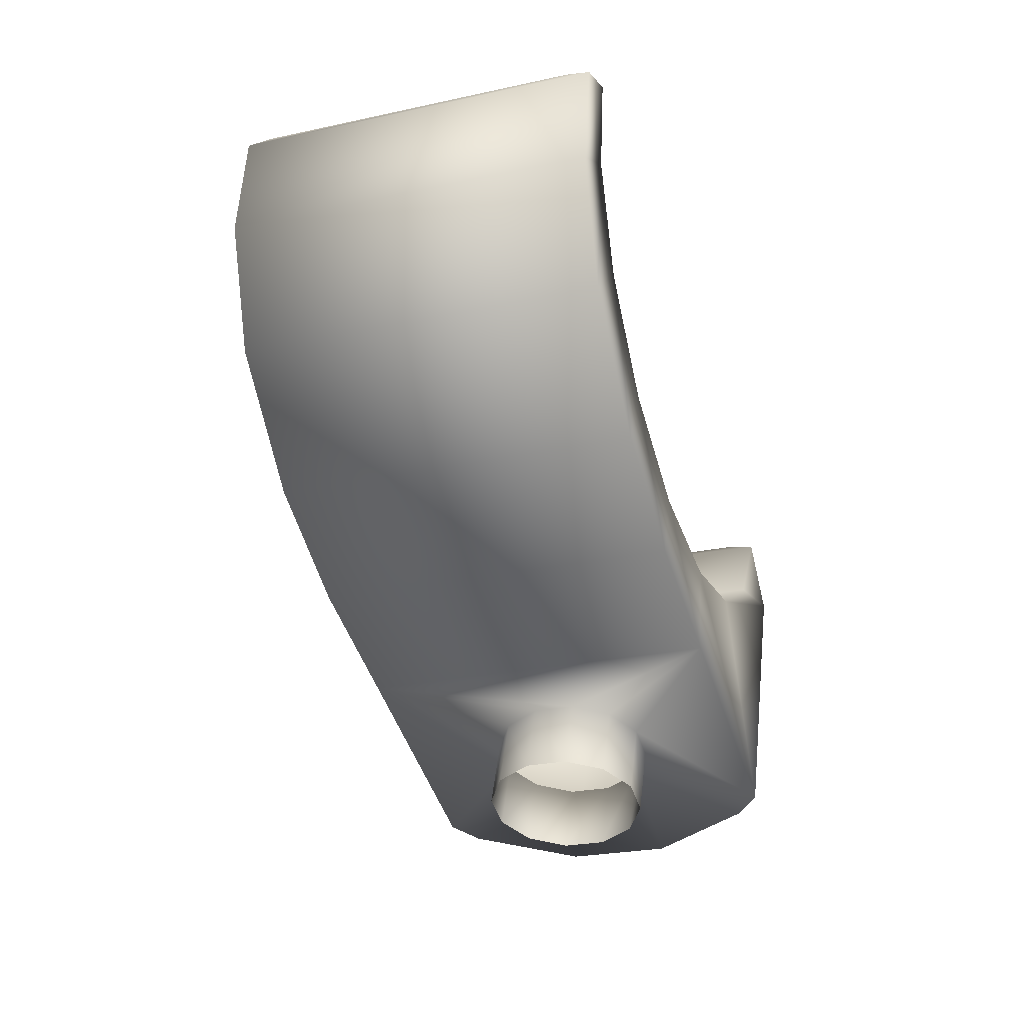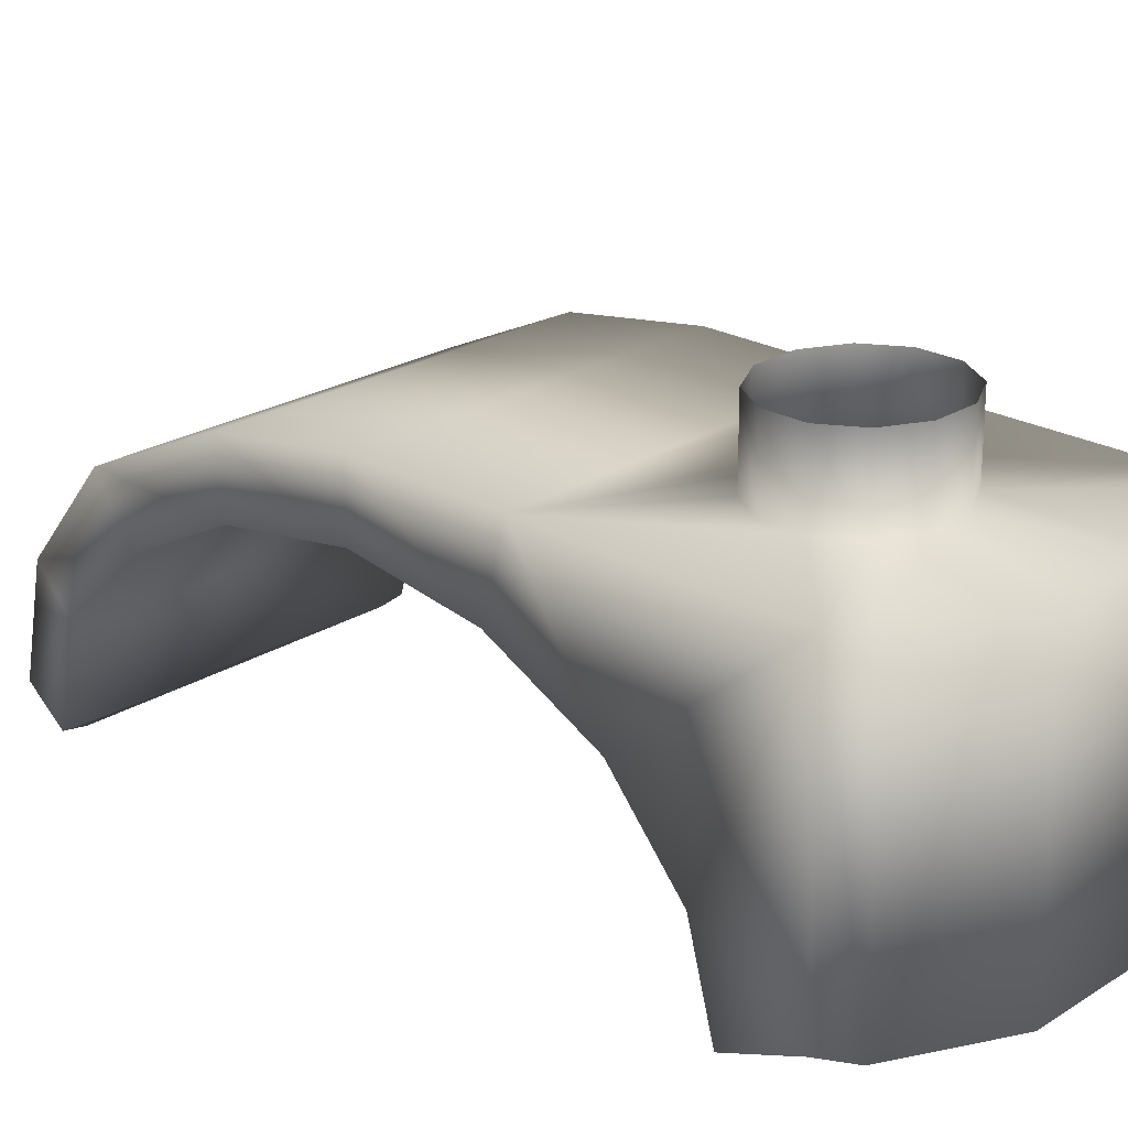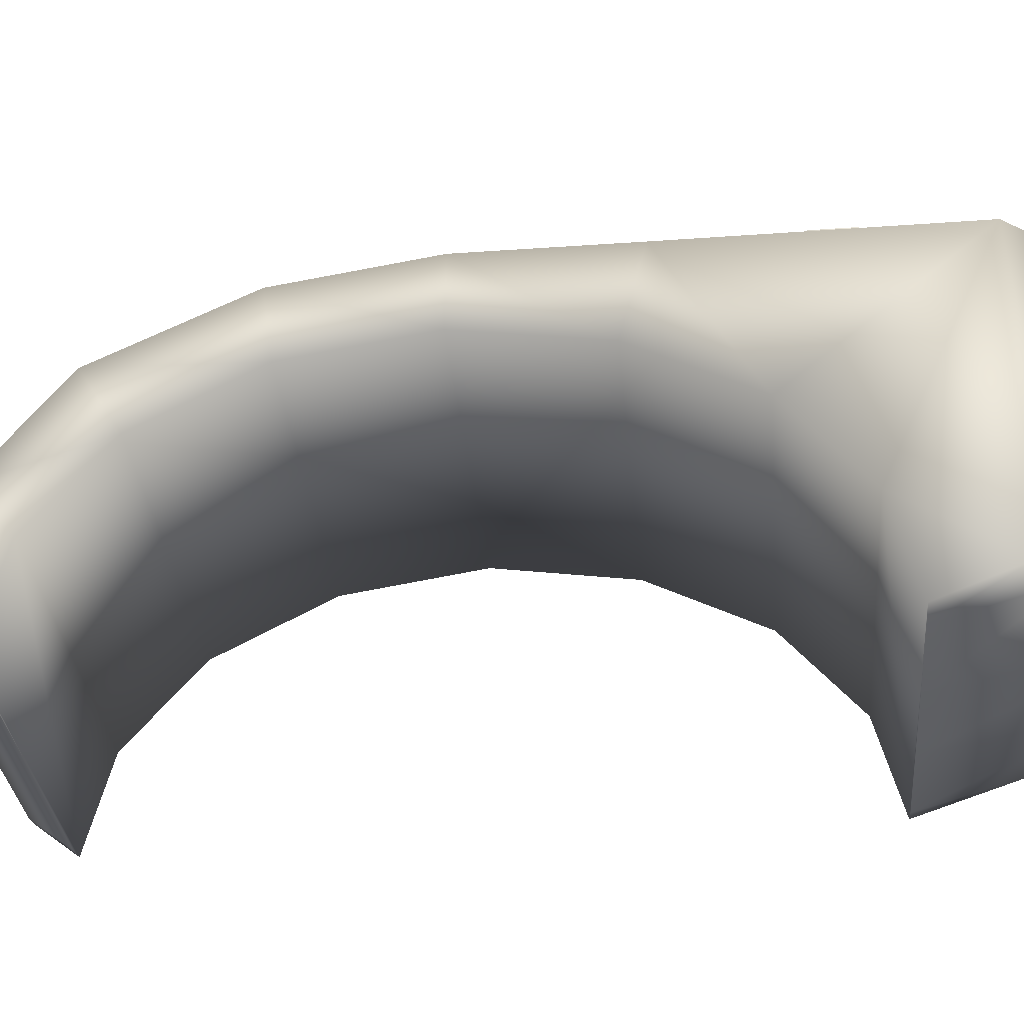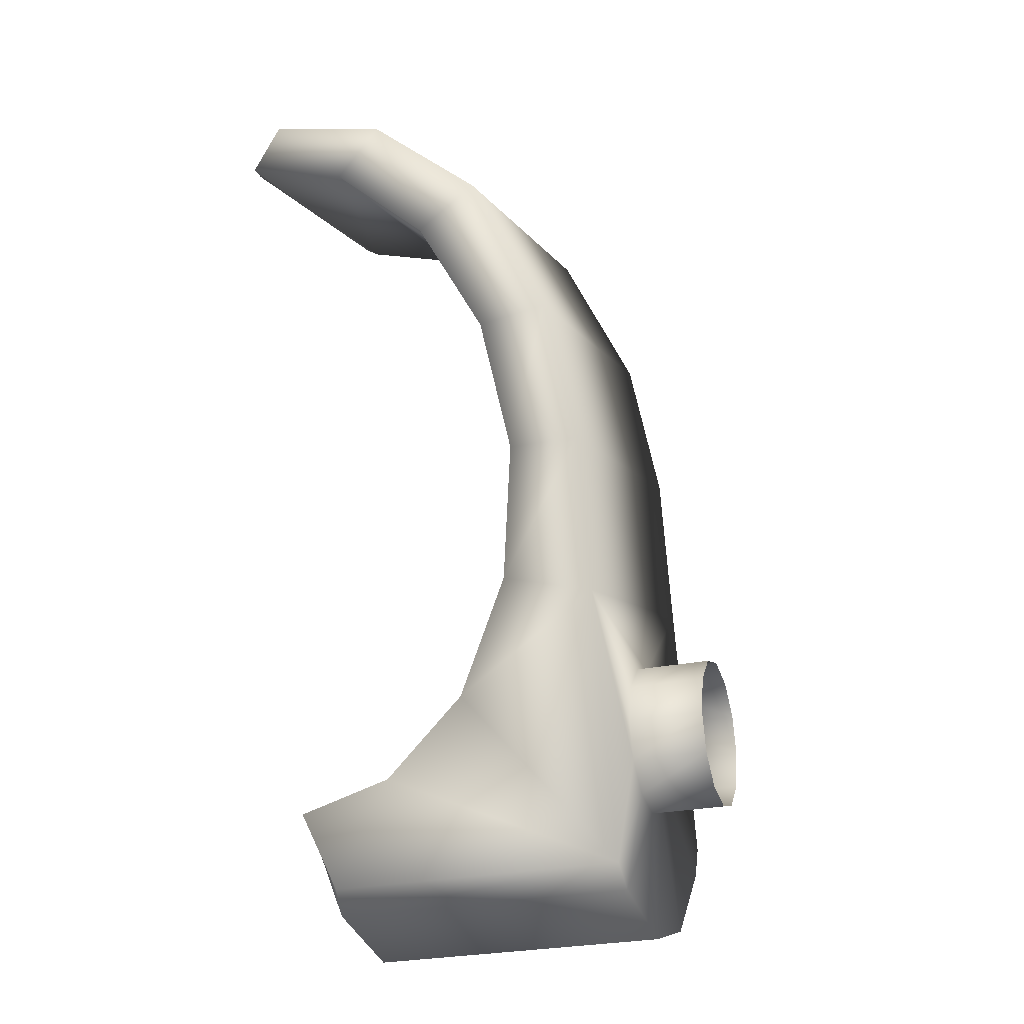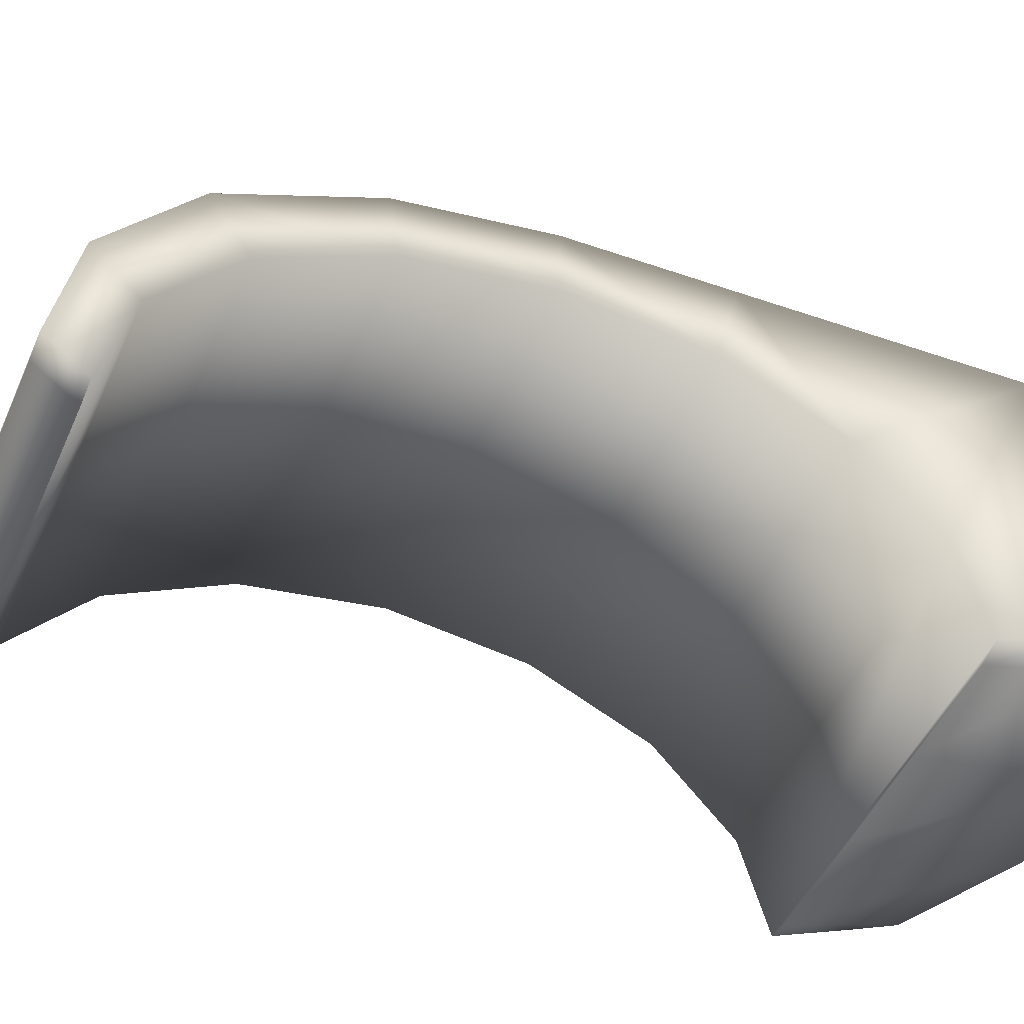
<metadata>
{"format":"obj","ext":"obj","renderer":"f3d","projection":"perspective","resolution":1024,"background":"white","views":[{"elev":46.2,"azim":-173.2,"up":"+Z"},{"elev":22.7,"azim":151.6,"up":"+Y"},{"elev":-30.1,"azim":113.6,"up":"+Y"},{"elev":-27.0,"azim":107.8,"up":"+Z"},{"elev":-47.4,"azim":85.9,"up":"+Y"}]}
</metadata>
<code>
o Part14
v -0.294 0.04543 0.06912
v -0.2912 0.04997 0.07785
v -0.2983 0.0572 0.05534
v -0.2912 0.04997 0.07785
v -0.2918 0.05721 0.07605
v -0.2983 0.0572 0.05534
v -0.2505 0.04233 0.1065
v -0.25 0.03332 0.1082
v -0.2516 0.03856 0.103
v -0.25 0.03332 0.1082
v -0.2509 0.0308 0.1051
v -0.2516 0.03856 0.103
v -0.2958 0.03856 0.06336
v -0.294 0.04543 0.06912
v -0.2983 0.03334 0.05532
v -0.294 0.04543 0.06912
v -0.2983 0.0572 0.05534
v -0.2983 0.03334 0.05532
v -0.2983 0.03334 0.05532
v -0.2971 0.03291 0.05254
v -0.2964 0.0309 0.06134
v -0.2971 0.03291 0.05254
v -0.2945 0.03049 0.06072
v -0.2964 0.0309 0.06134
v -0.2971 0.03291 0.05254
v -0.2983 0.03334 0.05532
v -0.2971 0.0572 0.05256
v -0.2983 0.03334 0.05532
v -0.2983 0.0572 0.05534
v -0.2971 0.0572 0.05256
v -0.2561 0.04996 0.08857
v -0.2593 0.05157 0.07834
v -0.2559 0.05554 0.08926
v -0.2593 0.05157 0.07834
v -0.2593 0.05724 0.07827
v -0.2559 0.05554 0.08926
v -0.263 0.05721 0.06631
v -0.2593 0.05724 0.07827
v -0.2625 0.04997 0.06811
v -0.2593 0.05724 0.07827
v -0.2593 0.05157 0.07834
v -0.2625 0.04997 0.06811
v -0.2559 0.05554 0.08926
v -0.2525 0.05037 0.1001
v -0.2561 0.04996 0.08857
v -0.2525 0.05037 0.1001
v -0.2534 0.0454 0.09724
v -0.2561 0.04996 0.08857
v -0.2528 0.03049 0.1057
v -0.2509 0.0308 0.1051
v -0.2518 0.03298 0.1088
v -0.2509 0.0308 0.1051
v -0.25 0.03332 0.1082
v -0.2518 0.03298 0.1088
v -0.2901 0.03291 0.04547
v -0.2971 0.03291 0.05254
v -0.29 0.0572 0.04549
v -0.2971 0.03291 0.05254
v -0.2971 0.0572 0.05256
v -0.29 0.0572 0.04549
v -0.2778 0.03049 0.1142
v -0.2528 0.03049 0.1057
v -0.2769 0.03298 0.1173
v -0.2528 0.03049 0.1057
v -0.2518 0.03298 0.1088
v -0.2769 0.03298 0.1173
v -0.2846 0.05554 0.099
v -0.2881 0.05724 0.088
v -0.2849 0.04996 0.0983
v -0.2881 0.05724 0.088
v -0.288 0.05157 0.08808
v -0.2849 0.04996 0.0983
v -0.2695 0.0572 0.0456
v -0.263 0.05721 0.06631
v -0.2652 0.04543 0.05939
v -0.263 0.05721 0.06631
v -0.2625 0.04997 0.06811
v -0.2652 0.04543 0.05939
v -0.2821 0.0454 0.107
v -0.2803 0.03856 0.1128
v -0.2812 0.05037 0.1099
v -0.2803 0.03856 0.1128
v -0.2793 0.04233 0.1162
v -0.2812 0.05037 0.1099
v -0.272 0.03291 0.04408
v -0.2695 0.03334 0.04558
v -0.2695 0.03049 0.05225
v -0.2695 0.03334 0.04558
v -0.2676 0.0309 0.05162
v -0.2695 0.03049 0.05225
v -0.2525 0.05037 0.1001
v -0.2505 0.04233 0.1065
v -0.2534 0.0454 0.09724
v -0.2505 0.04233 0.1065
v -0.2516 0.03856 0.103
v -0.2534 0.0454 0.09724
v -0.267 0.03856 0.05363
v -0.2958 0.03856 0.06336
v -0.2964 0.0309 0.06134
v -0.2676 0.0309 0.05162
v -0.267 0.03856 0.05363
v -0.2964 0.0309 0.06134
v -0.2676 0.0309 0.05162
v -0.2964 0.0309 0.06134
v -0.2695 0.03049 0.05225
v -0.2964 0.0309 0.06134
v -0.2945 0.03049 0.06072
v -0.2695 0.03049 0.05225
v -0.2945 0.03049 0.06072
v -0.2862 0.03049 0.0579
v -0.2695 0.03049 0.05225
v -0.2862 0.03049 0.0579
v -0.2778 0.03049 0.05507
v -0.2695 0.03049 0.05225
v -0.2534 0.0454 0.09724
v -0.2821 0.0454 0.107
v -0.2561 0.04996 0.08857
v -0.2821 0.0454 0.107
v -0.2849 0.04996 0.0983
v -0.2561 0.04996 0.08857
v -0.2849 0.04996 0.0983
v -0.288 0.05157 0.08808
v -0.2561 0.04996 0.08857
v -0.288 0.05157 0.08808
v -0.2593 0.05157 0.07834
v -0.2561 0.04996 0.08857
v -0.2593 0.05157 0.07834
v -0.288 0.05157 0.08808
v -0.2625 0.04997 0.06811
v -0.288 0.05157 0.08808
v -0.2912 0.04997 0.07785
v -0.2625 0.04997 0.06811
v -0.2912 0.04997 0.07785
v -0.294 0.04543 0.06912
v -0.2625 0.04997 0.06811
v -0.294 0.04543 0.06912
v -0.2652 0.04543 0.05939
v -0.2625 0.04997 0.06811
v -0.2797 0.0308 0.1148
v -0.2803 0.03856 0.1128
v -0.2516 0.03856 0.103
v -0.2797 0.0308 0.1148
v -0.2516 0.03856 0.103
v -0.2509 0.0308 0.1051
v -0.2778 0.03049 0.1142
v -0.2797 0.0308 0.1148
v -0.2509 0.0308 0.1051
v -0.2528 0.03049 0.1057
v -0.2778 0.03049 0.1142
v -0.2509 0.0308 0.1051
v -0.267 0.03856 0.05363
v -0.2652 0.04543 0.05939
v -0.2958 0.03856 0.06336
v -0.2652 0.04543 0.05939
v -0.294 0.04543 0.06912
v -0.2958 0.03856 0.06336
v -0.2516 0.03856 0.103
v -0.2803 0.03856 0.1128
v -0.2534 0.0454 0.09724
v -0.2803 0.03856 0.1128
v -0.2821 0.0454 0.107
v -0.2534 0.0454 0.09724
v -0.2817 0.03291 0.04264
v -0.272 0.03291 0.04408
v -0.2778 0.03049 0.05507
v -0.272 0.03291 0.04408
v -0.2695 0.03049 0.05225
v -0.2778 0.03049 0.05507
v -0.2559 0.05554 0.08926
v -0.2846 0.05554 0.099
v -0.2525 0.05037 0.1001
v -0.2846 0.05554 0.099
v -0.2812 0.05037 0.1099
v -0.2525 0.05037 0.1001
v -0.2881 0.05724 0.088
v -0.2846 0.05554 0.099
v -0.2593 0.05724 0.07827
v -0.2846 0.05554 0.099
v -0.2559 0.05554 0.08926
v -0.2593 0.05724 0.07827
v -0.263 0.05721 0.06631
v -0.2918 0.05721 0.07605
v -0.2593 0.05724 0.07827
v -0.2918 0.05721 0.07605
v -0.2881 0.05724 0.088
v -0.2593 0.05724 0.07827
v -0.2505 0.04233 0.1065
v -0.2793 0.04233 0.1162
v -0.2787 0.03332 0.1179
v -0.2505 0.04233 0.1065
v -0.2787 0.03332 0.1179
v -0.25 0.03332 0.1082
v -0.2787 0.03332 0.1179
v -0.2769 0.03298 0.1173
v -0.25 0.03332 0.1082
v -0.2769 0.03298 0.1173
v -0.2518 0.03298 0.1088
v -0.25 0.03332 0.1082
v -0.272 0.03291 0.04408
v -0.2817 0.03291 0.04264
v -0.272 0.0572 0.04409
v -0.2817 0.03291 0.04264
v -0.2817 0.0572 0.04266
v -0.272 0.0572 0.04409
v -0.2817 0.03291 0.04264
v -0.2901 0.03291 0.04547
v -0.2817 0.0572 0.04266
v -0.2901 0.03291 0.04547
v -0.29 0.0572 0.04549
v -0.2817 0.0572 0.04266
v -0.2812 0.05037 0.1099
v -0.2793 0.04233 0.1162
v -0.2525 0.05037 0.1001
v -0.2793 0.04233 0.1162
v -0.2505 0.04233 0.1065
v -0.2525 0.05037 0.1001
v -0.2901 0.03291 0.04547
v -0.2817 0.03291 0.04264
v -0.2862 0.03049 0.0579
v -0.2817 0.03291 0.04264
v -0.2778 0.03049 0.05507
v -0.2862 0.03049 0.0579
v -0.2695 0.03334 0.04558
v -0.267 0.03856 0.05363
v -0.2676 0.0309 0.05162
v -0.2803 0.03856 0.1128
v -0.2797 0.0308 0.1148
v -0.2793 0.04233 0.1162
v -0.2797 0.0308 0.1148
v -0.2787 0.03332 0.1179
v -0.2793 0.04233 0.1162
v -0.29 0.0572 0.04549
v -0.2845 0.0572 0.05449
v -0.2817 0.0572 0.04266
v -0.2845 0.0572 0.05449
v -0.2811 0.0572 0.05335
v -0.2817 0.0572 0.04266
v -0.272 0.0572 0.04409
v -0.2777 0.0572 0.05394
v -0.2695 0.0572 0.0456
v -0.2777 0.0572 0.05394
v -0.2752 0.0572 0.05609
v -0.2695 0.0572 0.0456
v -0.2817 0.0572 0.04266
v -0.2811 0.0572 0.05335
v -0.272 0.0572 0.04409
v -0.2811 0.0572 0.05335
v -0.2777 0.0572 0.05394
v -0.272 0.0572 0.04409
v -0.2964 0.0309 0.06134
v -0.2958 0.03856 0.06336
v -0.2983 0.03334 0.05532
v -0.2971 0.0572 0.05256
v -0.2869 0.0572 0.05705
v -0.29 0.0572 0.04549
v -0.2869 0.0572 0.05705
v -0.2845 0.0572 0.05449
v -0.29 0.0572 0.04549
v -0.2842 0.0572 0.06565
v -0.2868 0.0572 0.0635
v -0.2918 0.05721 0.07605
v -0.2808 0.0572 0.06624
v -0.2842 0.0572 0.06565
v -0.2918 0.05721 0.07605
v -0.2808 0.0572 0.06624
v -0.2918 0.05721 0.07605
v -0.263 0.05721 0.06631
v -0.2808 0.0572 0.06624
v -0.263 0.05721 0.06631
v -0.2774 0.0572 0.0651
v -0.263 0.05721 0.06631
v -0.275 0.0572 0.06254
v -0.2774 0.0572 0.0651
v -0.263 0.05721 0.06631
v -0.2742 0.0572 0.05924
v -0.275 0.0572 0.06254
v -0.2971 0.0572 0.05256
v -0.2983 0.0572 0.05534
v -0.2869 0.0572 0.05705
v -0.2983 0.0572 0.05534
v -0.2877 0.0572 0.06035
v -0.2869 0.0572 0.05705
v -0.2971 0.03291 0.05254
v -0.2901 0.03291 0.04547
v -0.2945 0.03049 0.06072
v -0.2901 0.03291 0.04547
v -0.2862 0.03049 0.0579
v -0.2945 0.03049 0.06072
v -0.2918 0.05721 0.07605
v -0.2868 0.0572 0.0635
v -0.2983 0.0572 0.05534
v -0.2868 0.0572 0.0635
v -0.2877 0.0572 0.06035
v -0.2983 0.0572 0.05534
v -0.2695 0.0572 0.0456
v -0.2752 0.0572 0.05609
v -0.263 0.05721 0.06631
v -0.2752 0.0572 0.05609
v -0.2742 0.0572 0.05924
v -0.263 0.05721 0.06631
v -0.2845 0.06339 0.05449
v -0.2811 0.06339 0.05335
v -0.2845 0.0572 0.05449
v -0.2811 0.06339 0.05335
v -0.2811 0.0572 0.05335
v -0.2845 0.0572 0.05449
v -0.2777 0.0572 0.05394
v -0.2811 0.0572 0.05335
v -0.2777 0.06339 0.05394
v -0.2811 0.0572 0.05335
v -0.2811 0.06339 0.05335
v -0.2777 0.06339 0.05394
v -0.2774 0.06339 0.0651
v -0.2808 0.06339 0.06624
v -0.2774 0.0572 0.0651
v -0.2808 0.06339 0.06624
v -0.2808 0.0572 0.06624
v -0.2774 0.0572 0.0651
v -0.2869 0.06339 0.05705
v -0.2845 0.06339 0.05449
v -0.2869 0.0572 0.05705
v -0.2845 0.06339 0.05449
v -0.2845 0.0572 0.05449
v -0.2869 0.0572 0.05705
v -0.275 0.06339 0.06254
v -0.2774 0.06339 0.0651
v -0.275 0.0572 0.06254
v -0.2774 0.06339 0.0651
v -0.2774 0.0572 0.0651
v -0.275 0.0572 0.06254
v -0.2877 0.06339 0.06035
v -0.2869 0.06339 0.05705
v -0.2877 0.0572 0.06035
v -0.2869 0.06339 0.05705
v -0.2869 0.0572 0.05705
v -0.2877 0.0572 0.06035
v -0.2742 0.06339 0.05924
v -0.275 0.06339 0.06254
v -0.2742 0.0572 0.05924
v -0.275 0.06339 0.06254
v -0.275 0.0572 0.06254
v -0.2742 0.0572 0.05924
v -0.2868 0.06339 0.0635
v -0.2877 0.06339 0.06035
v -0.2868 0.0572 0.0635
v -0.2877 0.06339 0.06035
v -0.2877 0.0572 0.06035
v -0.2868 0.0572 0.0635
v -0.2752 0.06339 0.05609
v -0.2742 0.06339 0.05924
v -0.2752 0.0572 0.05609
v -0.2742 0.06339 0.05924
v -0.2742 0.0572 0.05924
v -0.2752 0.0572 0.05609
v -0.2842 0.06339 0.06565
v -0.2868 0.06339 0.0635
v -0.2842 0.0572 0.06565
v -0.2868 0.06339 0.0635
v -0.2868 0.0572 0.0635
v -0.2842 0.0572 0.06565
v -0.2777 0.06339 0.05394
v -0.2752 0.06339 0.05609
v -0.2777 0.0572 0.05394
v -0.2752 0.06339 0.05609
v -0.2752 0.0572 0.05609
v -0.2777 0.0572 0.05394
v -0.2808 0.06339 0.06624
v -0.2842 0.06339 0.06565
v -0.2808 0.0572 0.06624
v -0.2842 0.06339 0.06565
v -0.2842 0.0572 0.06565
v -0.2808 0.0572 0.06624
v -0.2912 0.04997 0.07785
v -0.288 0.05157 0.08808
v -0.2918 0.05721 0.07605
v -0.288 0.05157 0.08808
v -0.2881 0.05724 0.088
v -0.2918 0.05721 0.07605
v -0.2849 0.04996 0.0983
v -0.2821 0.0454 0.107
v -0.2846 0.05554 0.099
v -0.2821 0.0454 0.107
v -0.2812 0.05037 0.1099
v -0.2846 0.05554 0.099
v -0.2797 0.0308 0.1148
v -0.2778 0.03049 0.1142
v -0.2787 0.03332 0.1179
v -0.2778 0.03049 0.1142
v -0.2769 0.03298 0.1173
v -0.2787 0.03332 0.1179
v -0.2695 0.03334 0.04558
v -0.2695 0.0572 0.0456
v -0.267 0.03856 0.05363
v -0.2695 0.0572 0.0456
v -0.2652 0.04543 0.05939
v -0.267 0.03856 0.05363
v -0.2695 0.03334 0.04558
v -0.272 0.03291 0.04408
v -0.2695 0.0572 0.0456
v -0.272 0.03291 0.04408
v -0.272 0.0572 0.04409
v -0.2695 0.0572 0.0456
f 1 2 3
f 4 5 6
f 7 8 9
f 10 11 12
f 13 14 15
f 16 17 18
f 19 20 21
f 22 23 24
f 25 26 27
f 28 29 30
f 31 32 33
f 34 35 36
f 37 38 39
f 40 41 42
f 43 44 45
f 46 47 48
f 49 50 51
f 52 53 54
f 55 56 57
f 58 59 60
f 61 62 63
f 64 65 66
f 67 68 69
f 70 71 72
f 73 74 75
f 76 77 78
f 79 80 81
f 82 83 84
f 85 86 87
f 88 89 90
f 91 92 93
f 94 95 96
f 97 98 99
f 100 101 102
f 103 104 105
f 106 107 108
f 109 110 111
f 112 113 114
f 115 116 117
f 118 119 120
f 121 122 123
f 124 125 126
f 127 128 129
f 130 131 132
f 133 134 135
f 136 137 138
f 139 140 141
f 142 143 144
f 145 146 147
f 148 149 150
f 151 152 153
f 154 155 156
f 157 158 159
f 160 161 162
f 163 164 165
f 166 167 168
f 169 170 171
f 172 173 174
f 175 176 177
f 178 179 180
f 181 182 183
f 184 185 186
f 187 188 189
f 190 191 192
f 193 194 195
f 196 197 198
f 199 200 201
f 202 203 204
f 205 206 207
f 208 209 210
f 211 212 213
f 214 215 216
f 217 218 219
f 220 221 222
f 223 224 225
f 226 227 228
f 229 230 231
f 232 233 234
f 235 236 237
f 238 239 240
f 241 242 243
f 244 245 246
f 247 248 249
f 250 251 252
f 253 254 255
f 256 257 258
f 259 260 261
f 262 263 264
f 265 266 267
f 268 269 270
f 271 272 273
f 274 275 276
f 277 278 279
f 280 281 282
f 283 284 285
f 286 287 288
f 289 290 291
f 292 293 294
f 295 296 297
f 298 299 300
f 301 302 303
f 304 305 306
f 307 308 309
f 310 311 312
f 313 314 315
f 316 317 318
f 319 320 321
f 322 323 324
f 325 326 327
f 328 329 330
f 331 332 333
f 334 335 336
f 337 338 339
f 340 341 342
f 343 344 345
f 346 347 348
f 349 350 351
f 352 353 354
f 355 356 357
f 358 359 360
f 361 362 363
f 364 365 366
f 367 368 369
f 370 371 372
f 373 374 375
f 376 377 378
f 379 380 381
f 382 383 384
f 385 386 387
f 388 389 390
f 391 392 393
f 394 395 396
f 397 398 399
f 400 401 402

</code>
